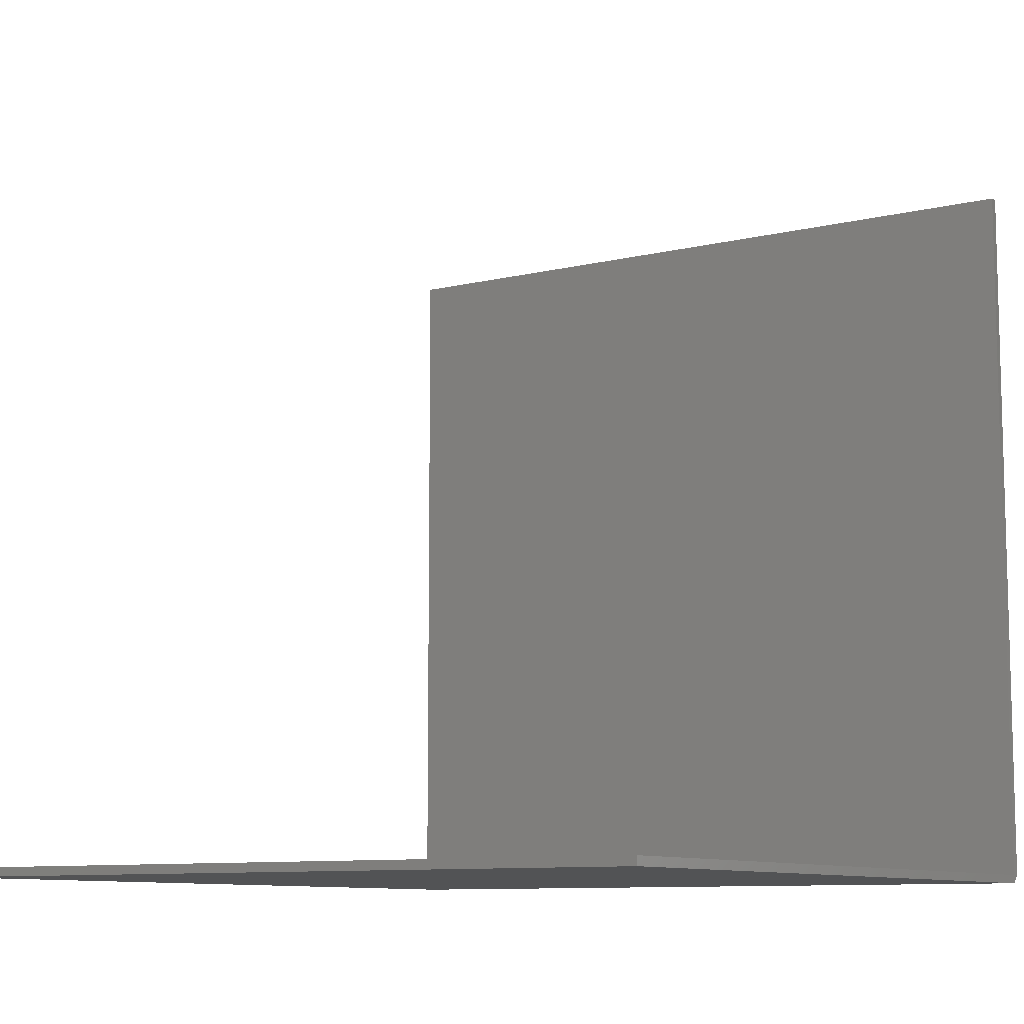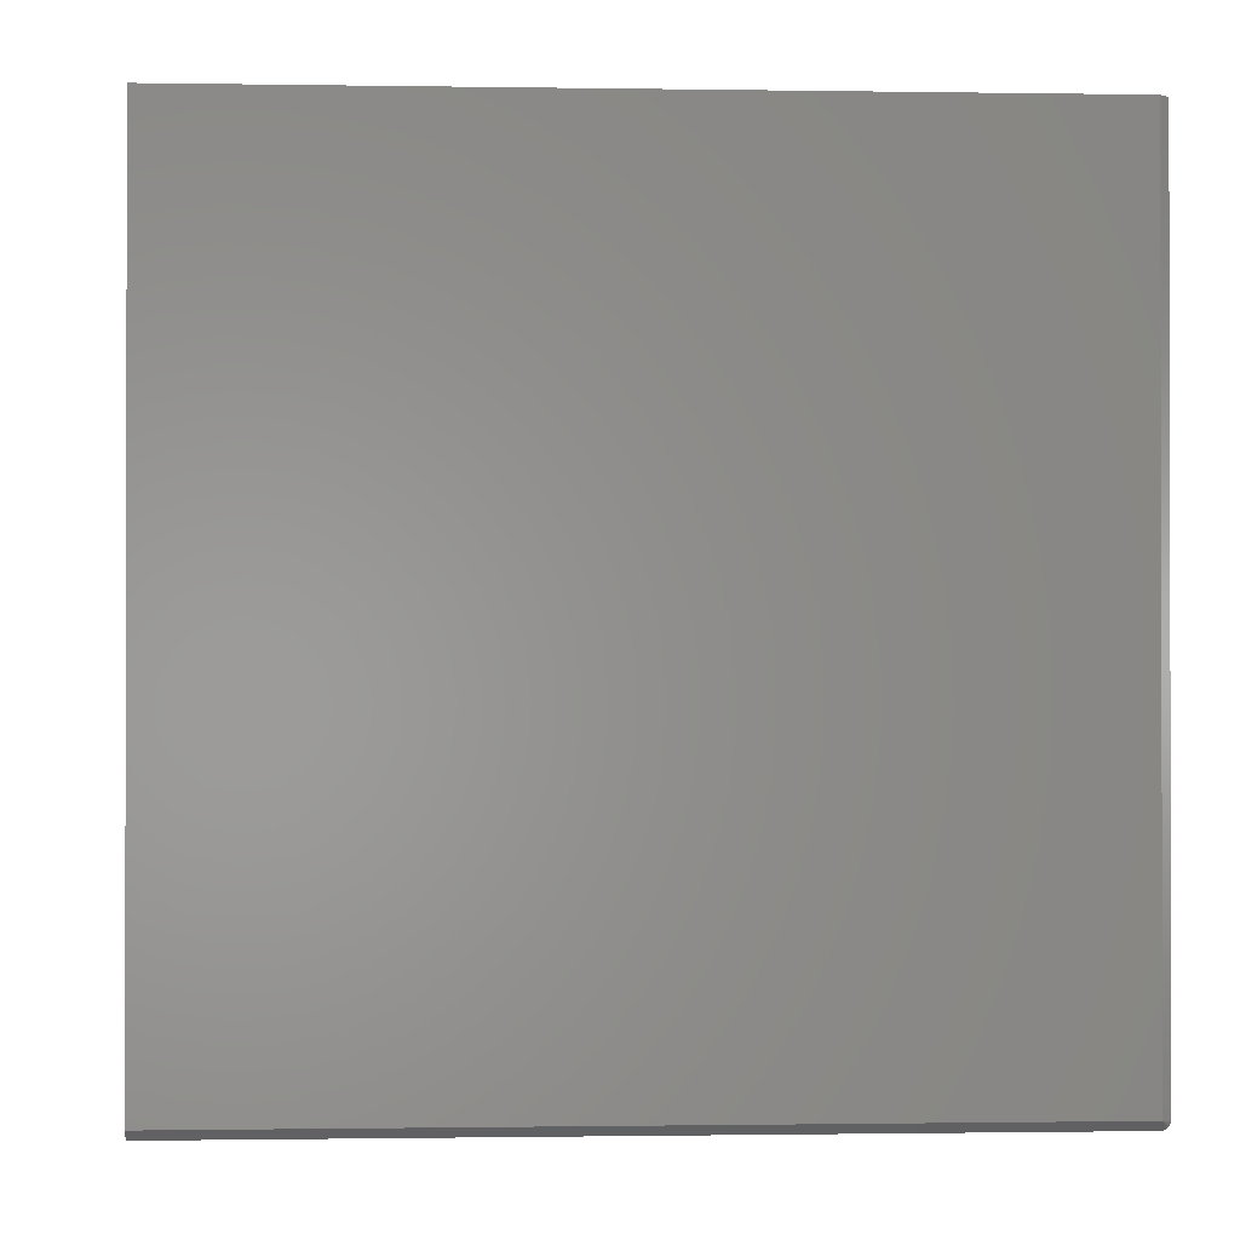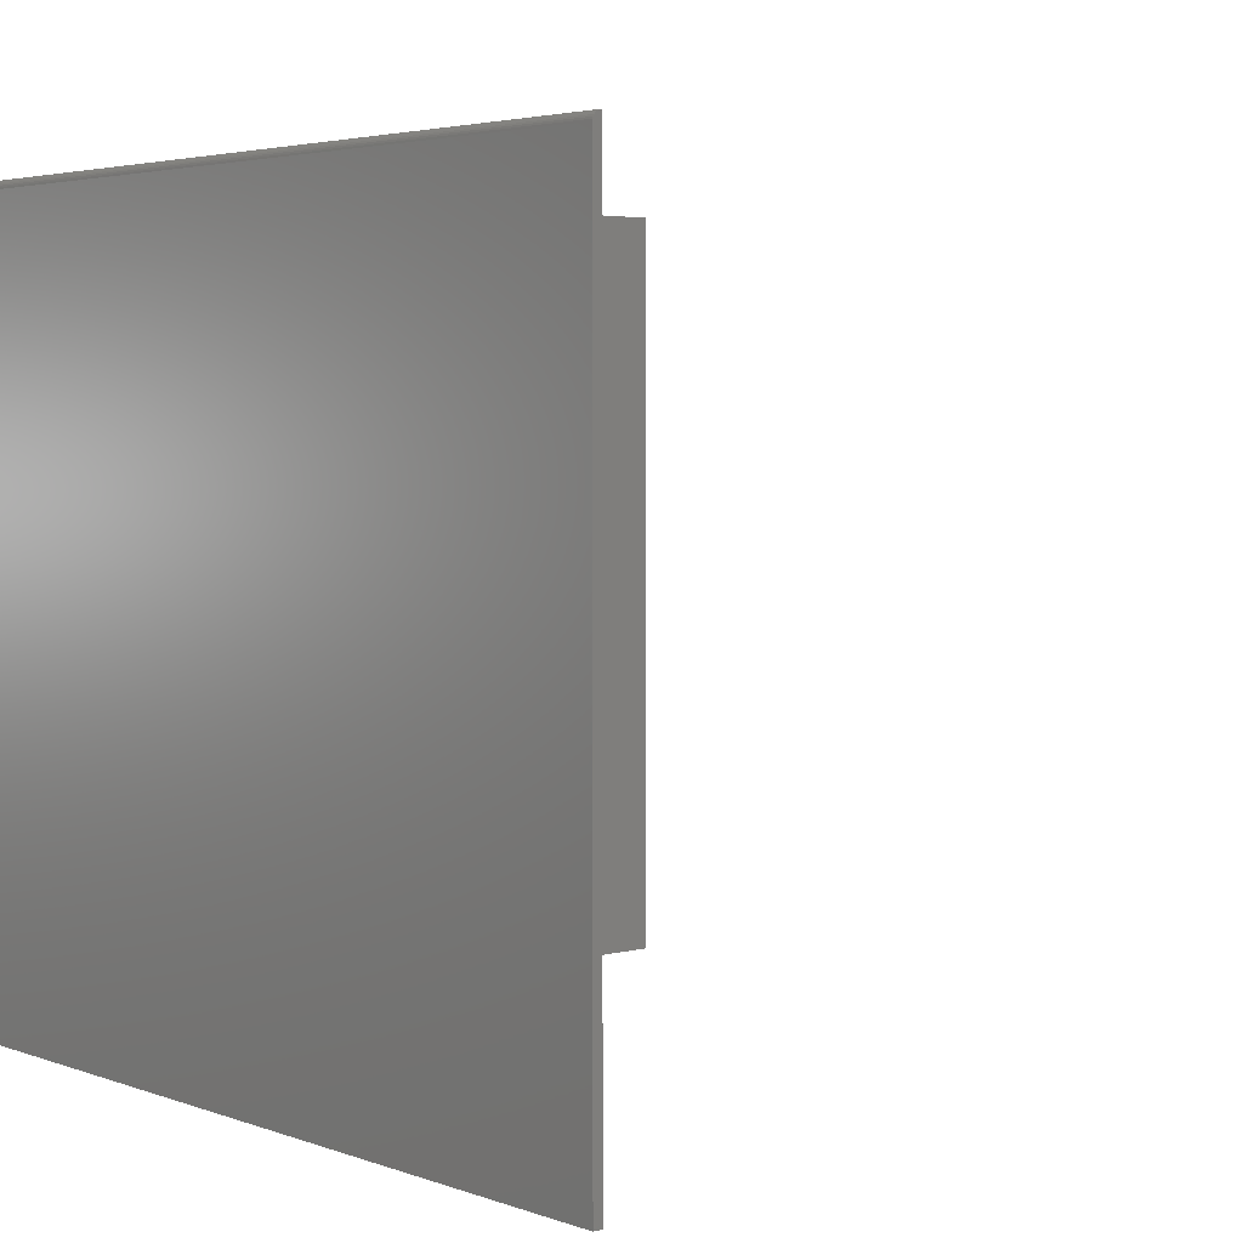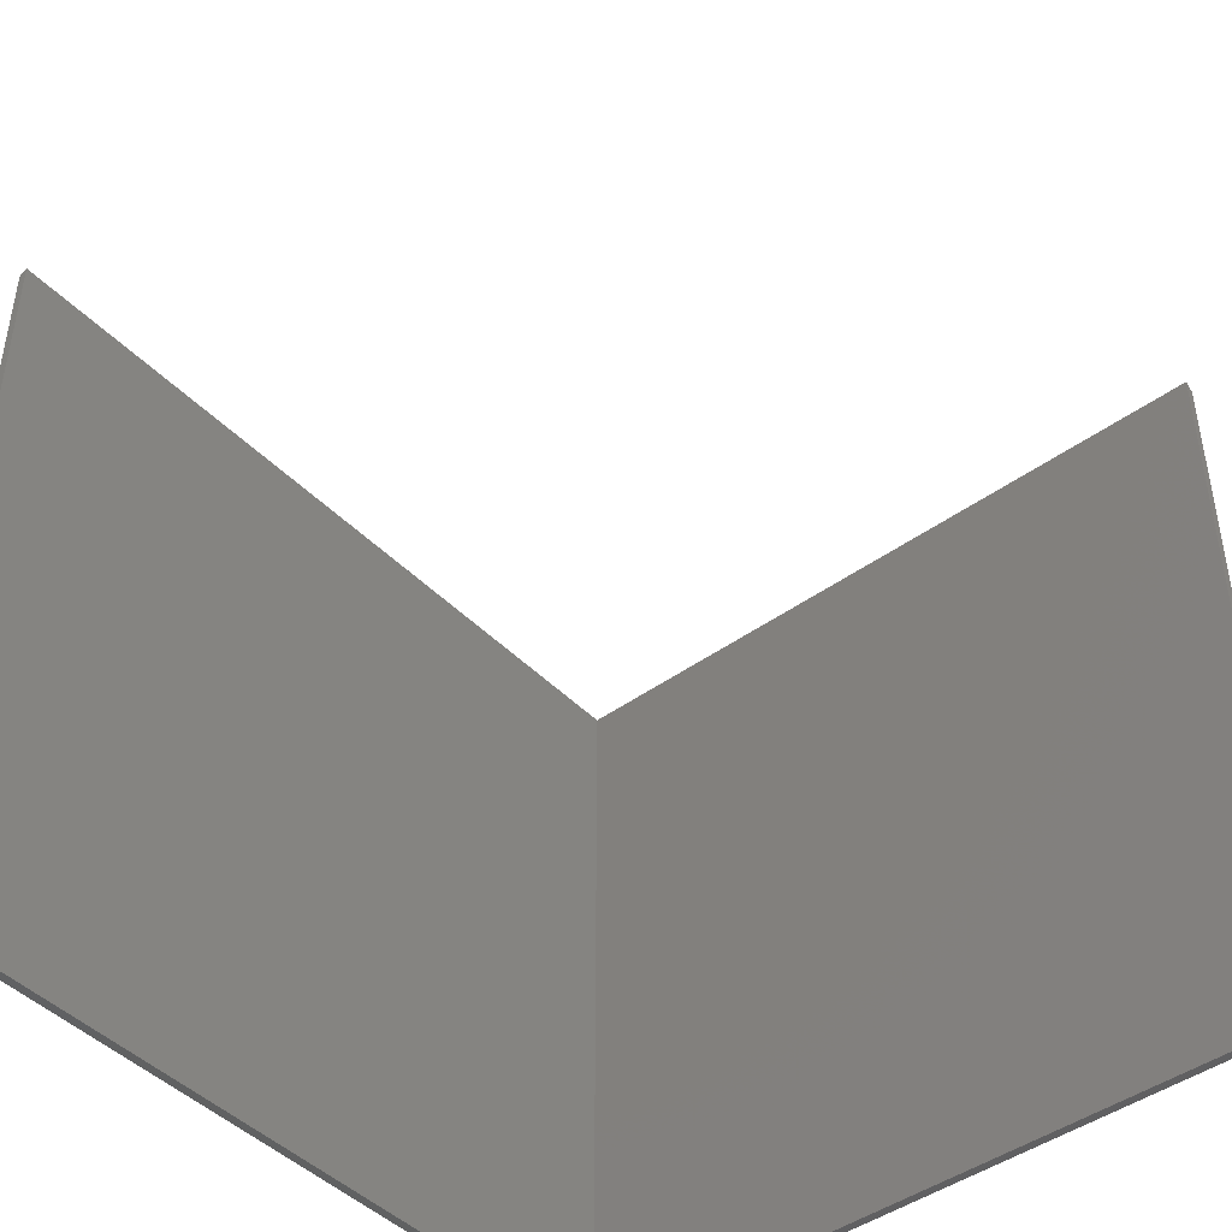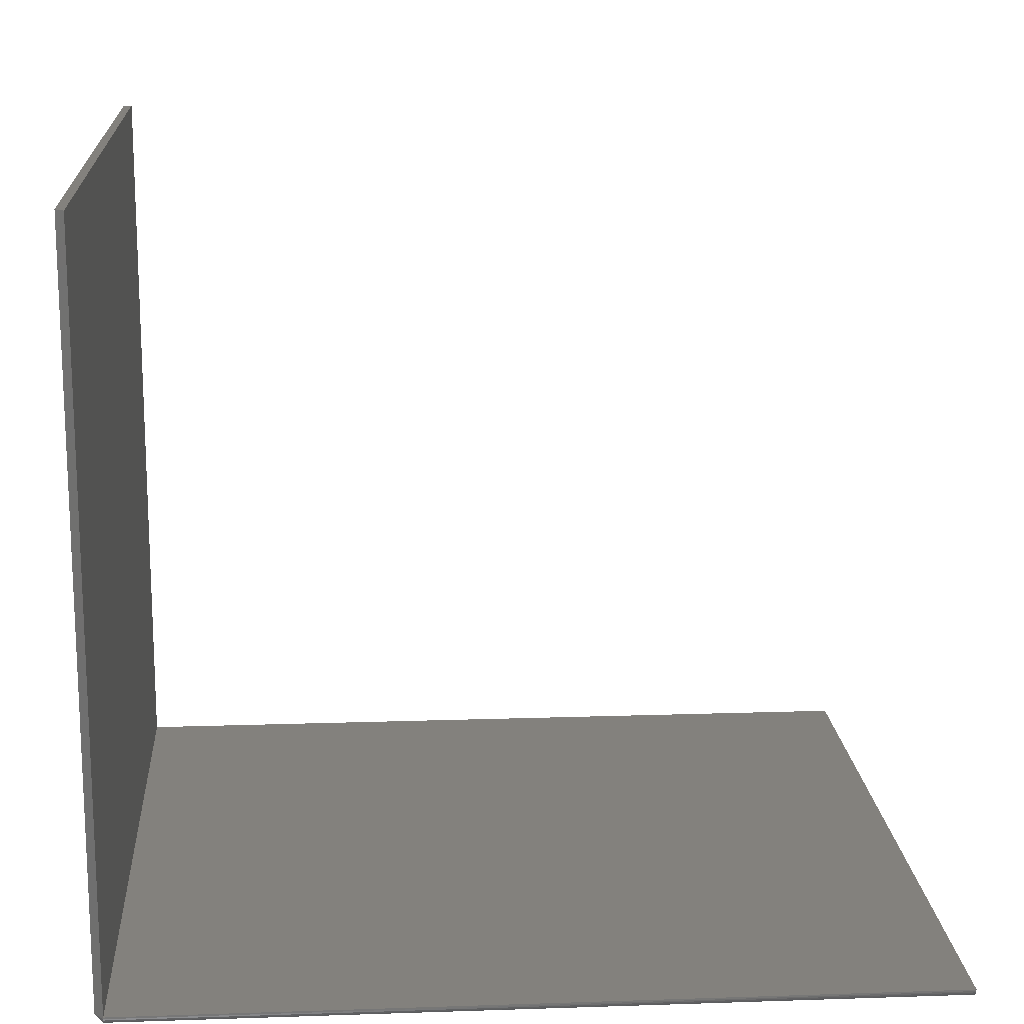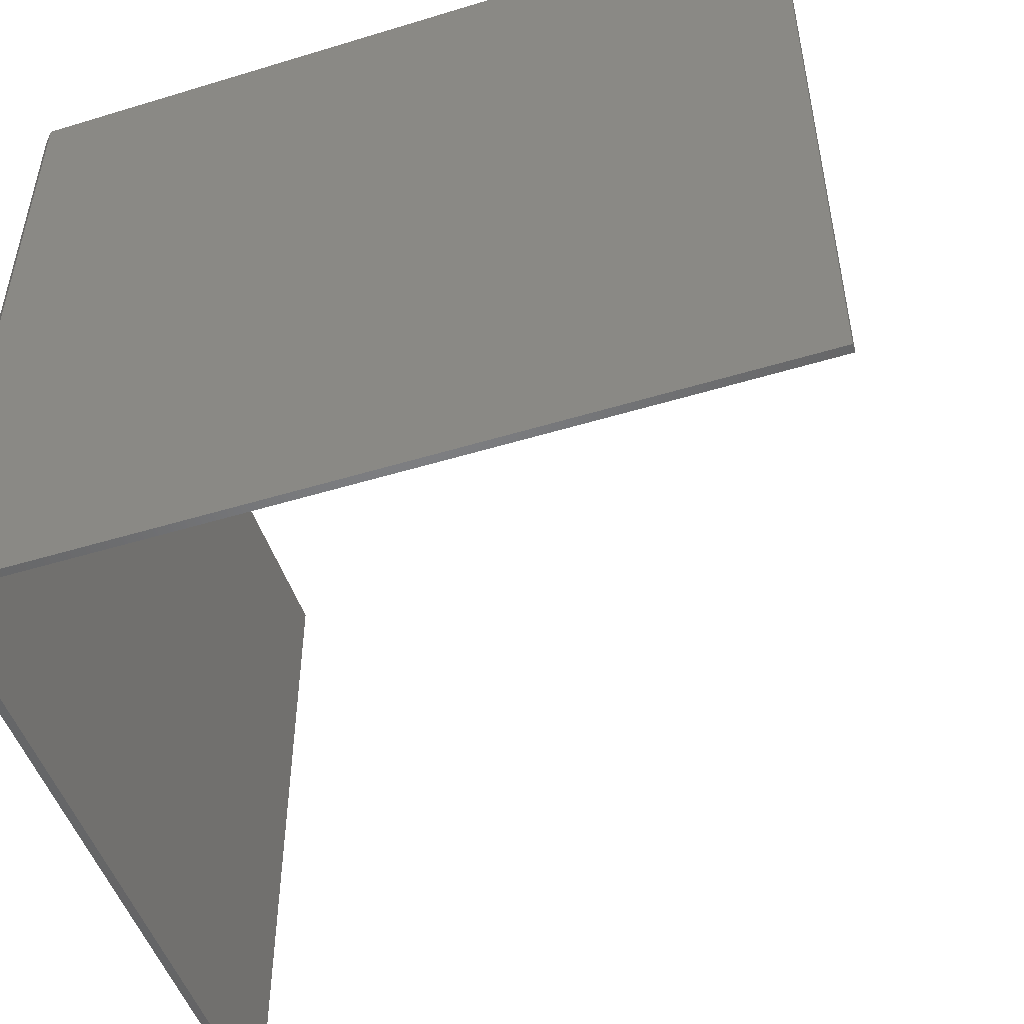
<metadata>
{"format":"stl","ext":"stl","renderer":"f3d","projection":"perspective","resolution":1024,"background":"white","views":[{"elev":-9.5,"azim":-57.7,"up":"+Z"},{"elev":-0.8,"azim":86.5,"up":"+Z"},{"elev":3.8,"azim":-130.5,"up":"+Y"},{"elev":-44.4,"azim":-49.7,"up":"+Y"},{"elev":15.8,"azim":176.0,"up":"+Z"},{"elev":-50.2,"azim":-161.5,"up":"+Y"}]}
</metadata>
<code>
# stl→obj: 28 verts, 52 faces
v 5.599e-17 0.6875 0.007895
v 0.7421 0.6875 0.007895
v 3.851e-19 0.6873 0.006288
v 0.7422 0.6873 0.006288
v 2.953e-19 0.6869 0.004823
v 0.7422 0.6869 0.004823
v 2.126e-19 0.6862 0.003472
v 0.7422 0.6862 0.003472
v 1.401e-19 0.6852 0.002288
v 0.7422 0.6852 0.002288
v 8.062e-20 0.684 0.001317
v 0.7422 0.684 0.001317
v 3.641e-20 0.6827 0.0005947
v 0.7422 0.6827 0.0005947
v 9.192e-21 0.6812 0.0001501
v 0.7422 0.6812 0.0001501
v 0 0.6797 0
v 0.7422 0.6797 -4.545e-17
v 0.75 0 0.007812
v 0.75 0.6797 0.007812
v 0.75 0 0.6868
v 0.75 0.6797 0.6868
v 0 0 0
v 0.7422 0 -4.545e-17
v 0.7421 0 0.007895
v 0.7421 0 0.6868
v 5.599e-17 0 0.007895
v 0.7421 0.6875 0.6868
f 1 2 3
f 3 2 4
f 3 4 5
f 5 4 6
f 5 6 7
f 7 6 8
f 7 8 9
f 9 8 10
f 9 10 11
f 11 10 12
f 11 12 13
f 13 12 14
f 13 14 15
f 15 14 16
f 15 16 17
f 17 16 18
f 19 20 21
f 21 20 22
f 17 18 23
f 23 18 24
f 21 25 19
f 21 26 25
f 25 23 19
f 25 27 23
f 19 23 24
f 21 22 26
f 26 22 28
f 2 1 25
f 25 1 27
f 26 28 25
f 25 28 2
f 24 18 19
f 19 18 20
f 2 28 20
f 20 28 22
f 20 18 16
f 20 16 14
f 20 14 12
f 20 12 10
f 20 10 8
f 20 8 6
f 20 6 4
f 20 4 2
f 27 1 3
f 27 3 5
f 27 5 7
f 27 7 9
f 27 9 11
f 27 11 13
f 27 13 15
f 27 15 17
f 27 17 23

</code>
